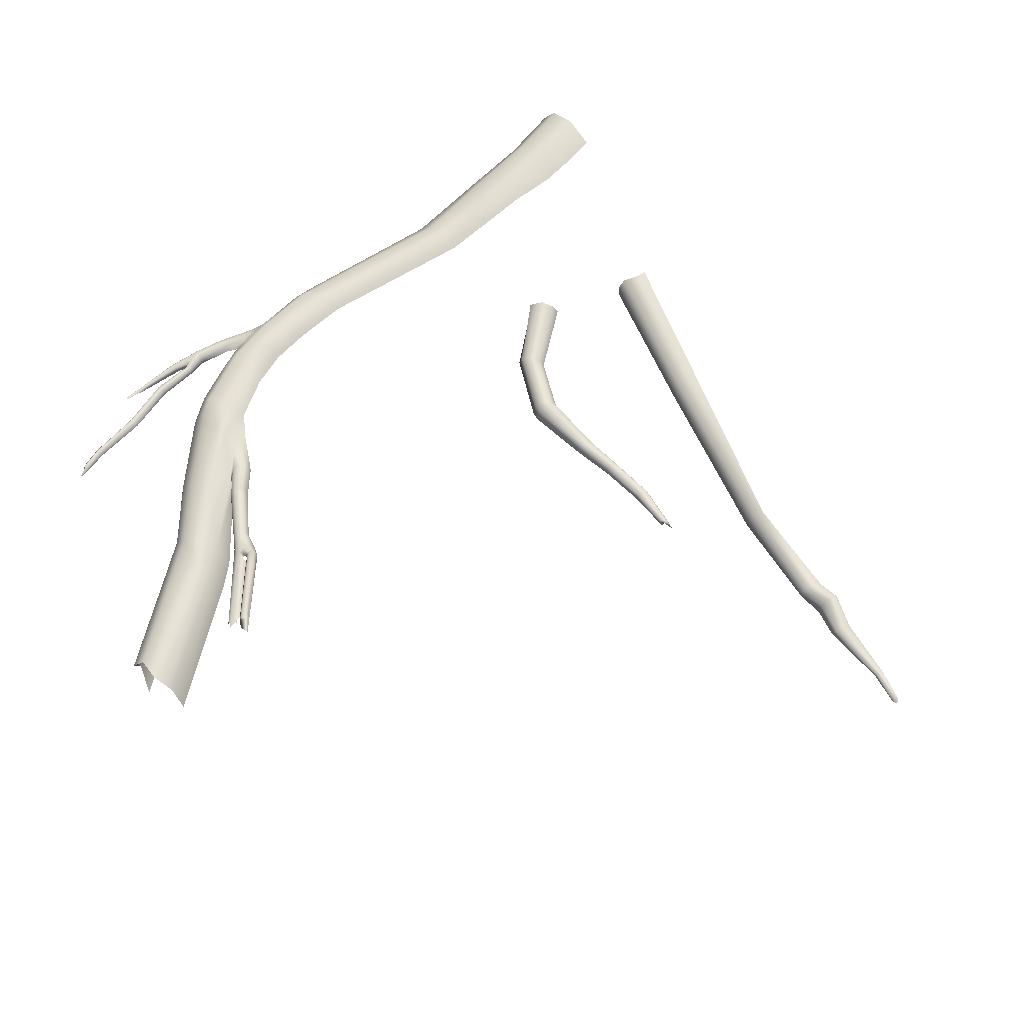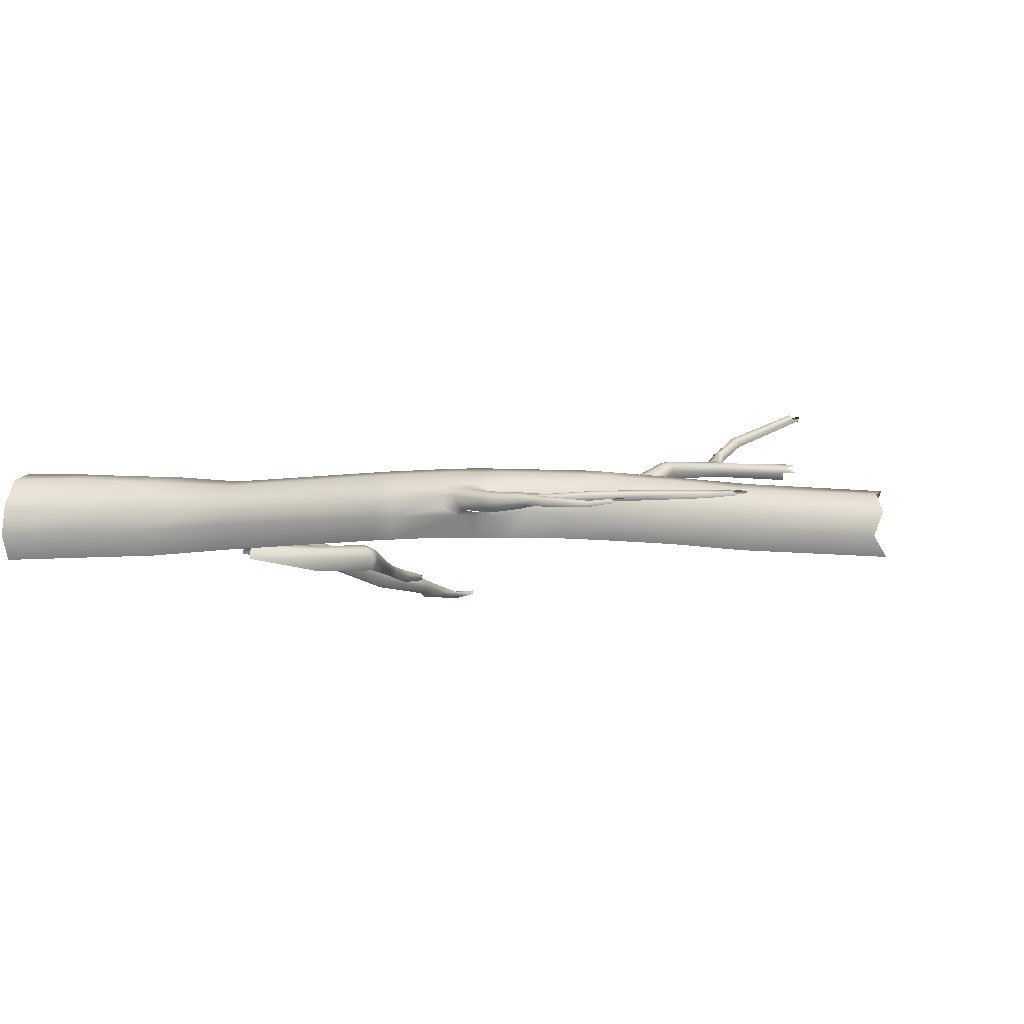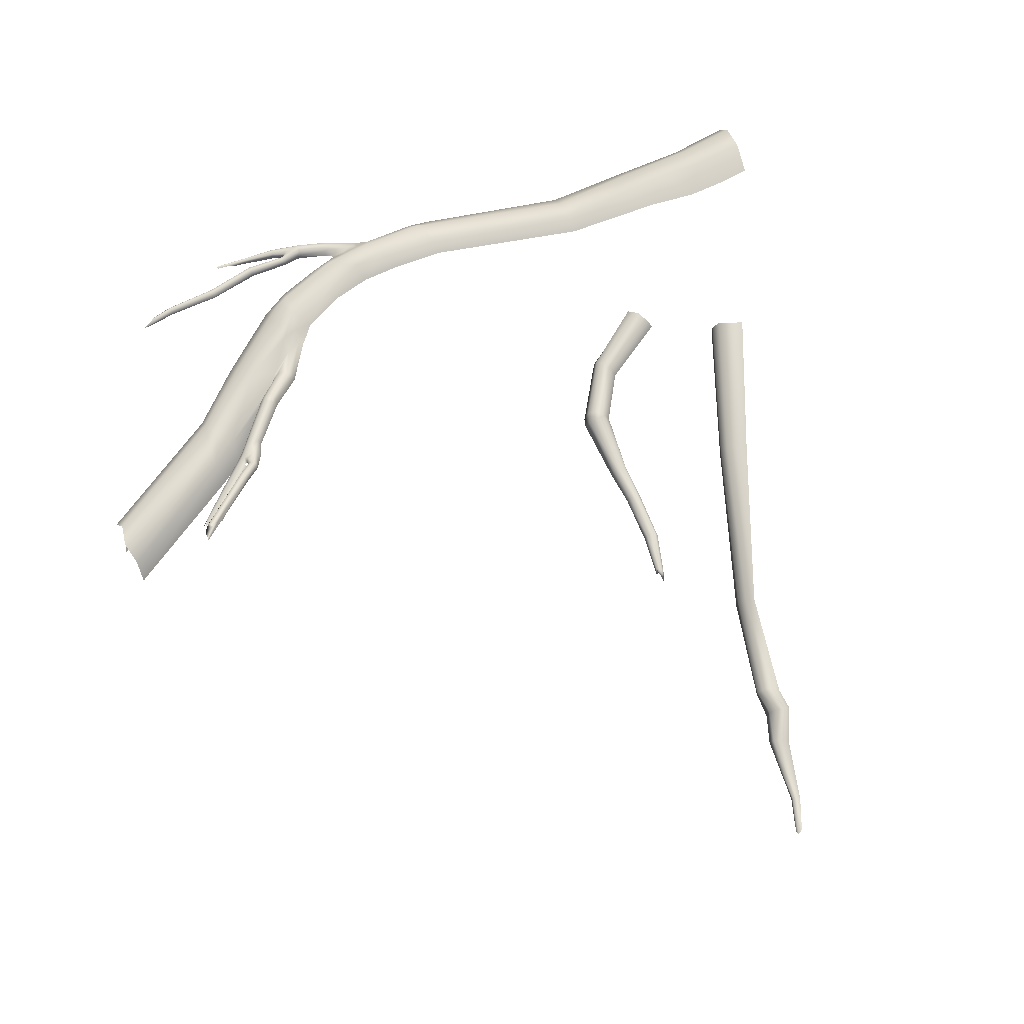
<metadata>
{"format":"obj","ext":"obj","renderer":"f3d","projection":"perspective","resolution":1024,"background":"white","views":[{"elev":62.9,"azim":137.3,"up":"+Y"},{"elev":-7.9,"azim":14.1,"up":"+Y"},{"elev":68.6,"azim":159.5,"up":"+Y"}]}
</metadata>
<code>
g jirachiFallenTreeTrunkGeo
v -0.9539 0.06887 -3.351
v -0.9365 0.06037 -3.353
v -0.9335 0.08187 -3.41
v -1.119 0.0437 -2.31
v -1.37 0.09026 -2.111
v -1.387 0.05376 -2.129
v -1.104 0.08565 -2.291
v -1.339 0.1085 -2.062
v -1.001 0.05743 -2.523
v -1.08 0.09551 -2.254
v -1.304 0.06813 -2.015
v -0.9795 0.1126 -2.52
v -1.056 0.07233 -2.221
v -1.307 0.01769 -2.016
v -0.979 0.07264 -2.796
v -0.9867 0.04275 -2.796
v -0.9956 0.04674 -2.952
v -0.9451 0.1239 -2.494
v -1.048 0.02471 -2.209
v -1.062 -0.02112 -2.231
v -0.9107 0.1019 -2.476
v -0.897 0.102 -2.531
v -0.941 0.1251 -2.53
v -0.8887 0.05628 -2.484
v -0.9061 0.008351 -2.504
v -0.8808 0.0545 -2.52
v -0.9199 0.01674 -2.799
v -0.9072 0.04401 -2.8
v -0.9378 0.0201 -2.957
v -0.94 0.08963 -2.796
v -0.9153 0.0739 -2.797
v -0.9263 0.05911 -2.958
v -0.98 0.07872 -2.954
v -0.9978 0.0523 -3.17
v -0.9511 0.08198 -2.955
v -0.9855 0.07883 -3.166
v -0.9539 0.06887 -3.351
v -0.9342 0.04831 -3.165
v -0.9474 0.02461 -3.167
v -0.9468 0.07893 -3.164
v -0.9439 0.08187 -3.35
v -0.9335 0.08187 -3.41
v -0.9251 0.07893 -3.336
v -0.9365 0.06037 -3.353
v -0.9172 0.06247 -3.359
v -0.9249 0.05083 -3.35
v -1.691 0.3188 -2.365
v -1.748 0.3003 -2.367
v -1.522 0.2652 -2.968
v -1.477 0.2784 -2.953
v -1.641 0.2957 -2.332
v -1.279 0.1675 -3.664
v -1.434 0.2603 -2.939
v -1.613 0.2554 -2.326
v -1.413 0.2221 -2.92
v -1.613 0.2025 -2.327
v -1.241 0.1643 -3.653
v -1.412 0.1779 -2.922
v -1.647 0.1552 -2.324
v -1.437 0.1432 -2.928
v -1.21 0.1337 -3.642
v -1.205 0.09173 -3.644
v -1.229 0.05408 -3.648
v -1.19 0.1553 -4.09
v -1.225 0.1229 -4.104
v -1.236 0.1191 -4.195
v -1.151 0.1509 -4.078
v -1.219 0.1465 -4.197
v -1.174 0.1061 -4.338
v -1.128 0.08753 -4.076
v -1.144 0.06373 -4.08
v -1.127 0.1173 -4.075
v -1.144 0.1325 -4.331
v -1.116 0.1079 -4.603
v -1.182 0.1606 -4.196
v -1.13 0.08428 -4.187
v -1.157 0.05534 -4.19
v -1.139 0.1354 -4.187
v -1.093 0.08617 -4.309
v -1.114 0.06289 -4.318
v -1.107 0.1257 -4.316
v -1.102 0.1214 -4.599
v -1.06 0.1377 -4.744
v -1.037 0.1417 -4.757
v -1.083 0.1166 -4.595
v -1.037 0.1195 -4.736
v -1.079 0.1034 -4.591
v -1.087 0.08554 -4.597
v -2.096 0.3379 -1.463
v -2.087 0.2982 -1.595
v -1.93 0.2976 -1.616
v -1.872 0.3337 -1.492
v -2.095 0.2938 -1.342
v -1.788 0.2883 -1.622
v -1.854 0.2968 -1.384
v -2.1 0.1813 -1.27
v -1.691 0.3194 -1.487
v -1.58 0.2866 -1.606
v -1.834 0.1777 -1.313
v -2.113 0.05324 -1.278
v -1.425 0.3054 -1.505
v -1.174 0.2508 -1.592
v -1.544 0.2723 -1.394
v -1.17 0.2791 -1.511
v -0.5068 0.243 -1.466
v -1.839 0.06834 -1.312
v -2.117 -0.03926 -1.349
v -1.849 -0.03454 -1.386
v -1.54 0.1815 -1.331
v -1.54 0.05995 -1.335
v -1.497 -0.03255 -1.407
v -0.4925 0.2757 -1.392
v -0.2819 0.2349 -1.462
v -1.163 0.2484 -1.419
v -1.164 0.1681 -1.349
v -1.17 0.07893 -1.348
v -1.168 -0.01619 -1.414
v -0.5024 0.2436 -1.297
v -0.2305 0.2754 -1.382
v -0.1156 0.2318 -1.475
v -0.5175 0.1515 -1.232
v -0.4292 0.1593 -1.226
v -0.5183 0.0695 -1.232
v -0.517 -0.0143 -1.291
v -0.4319 -0.01388 -1.285
v -0.4498 0.2431 -1.282
v -0.09844 0.2764 -1.403
v 0.04189 0.2348 -1.522
v -0.188 0.2468 -1.297
v -0.4118 0.06719 -1.227
v -0.1504 0.06887 -1.242
v -0.2436 -0.01105 -1.29
v -0.1044 -0.01357 -1.308
v 0.05164 0.2735 -1.449
v 0.2171 0.2358 -1.615
v 0.2766 0.2751 -1.54
v 0.02039 0.2458 -1.33
v -0.0781 0.2461 -1.314
v -0.2108 0.1487 -1.235
v -0.1968 0.1913 -1.254
v -0.1371 0.1976 -1.267
v -0.2052 0.09697 -1.236
v -0.1456 0.1668 -1.229
v -0.1599 0.1431 -1.223
v -0.07002 0.1919 -1.275
v 0.0009832 0.169 -1.271
v -0.1167 0.1771 -1.242
v -0.07054 0.1646 -1.247
v -0.01234 0.1504 -1.186
v -0.02849 0.1386 -1.167
v 0.008534 0.1441 -1.205
v 0.02532 0.1442 -1.17
v -0.1497 0.109 -1.226
v -0.03541 0.115 -1.158
v -0.1212 0.08733 -1.231
v -0.03184 0.0867 -1.163
v -0.07589 0.07568 -1.239
v -0.02566 0.06792 -1.184
v -0.09058 0.05827 -1.258
v -0.04296 0.08292 -1.247
v -0.02041 0.06226 -1.268
v -0.02094 0.1066 -1.251
v 0.03822 -0.01525 -1.341
v 0.0229 0.1306 -1.146
v 0.02227 0.1073 -1.136
v 0.01881 0.08334 -1.141
v 0.01346 0.06415 -1.165
v 0.01053 0.1086 -1.27
v -0.02629 0.1337 -1.248
v 0.1107 0.08512 -1.303
v 0.1293 0.08334 -1.108
v 0.1301 0.0675 -1.123
v 0.1282 0.1009 -1.105
v 0.1294 0.1221 -1.114
v 0.1508 0.07872 -1.11
v 0.1528 0.07222 -1.125
v 0.1831 0.07317 -1.106
v 0.1485 0.0932 -1.103
v 0.1797 0.08942 -1.095
v 0.1479 0.1096 -1.105
v 0.1341 0.1316 -1.131
v 0.253 0.07925 -1.076
v 0.2515 0.06645 -1.086
v 0.1818 0.1042 -1.096
v 0.1306 0.13 -1.154
v 0.2577 0.09634 -1.08
v 0.4041 0.06582 -1.062
v 0.4037 0.0567 -1.066
v 0.4086 0.0804 -1.069
v 0.5122 0.07495 -1.064
v 0.5047 0.06918 -1.067
v 0.4923 0.08512 -1.069
v 0.2603 0.1037 -1.09
v 0.1884 0.1153 -1.106
v 0.1552 0.1209 -1.115
v 0.171 0.1214 -1.128
v 0.1956 0.1161 -1.123
v 0.4917 0.08691 -1.076
v 0.4128 0.08208 -1.08
v 0.5422 0.08942 -1.074
v 0.5386 0.08837 -1.07
v 0.539 0.08659 -1.081
v 0.4924 0.08365 -1.083
v 0.4138 0.07747 -1.087
v 0.4663 0.07537 -1.088
v 0.4079 0.06813 -1.091
v 0.2619 0.1021 -1.106
v 0.2612 0.09257 -1.115
v 0.2581 0.07547 -1.116
v 0.2089 0.1084 -1.129
v 0.2155 0.09425 -1.133
v 0.2031 0.08502 -1.136
v 0.1981 0.0846 -1.144
v 0.2111 0.09519 -1.142
v 0.205 0.1077 -1.137
v 0.2251 0.09572 -1.148
v 0.2234 0.08785 -1.156
v 0.1942 0.1205 -1.139
v 0.224 0.109 -1.145
v 0.395 0.09729 -1.148
v 0.3926 0.08785 -1.159
v 0.3956 0.112 -1.145
v 0.6103 0.1103 -1.204
v 0.6097 0.09655 -1.214
v 0.8333 0.114 -1.221
v 0.8309 0.09855 -1.228
v 0.6084 0.1259 -1.205
v 0.9278 0.1237 -1.251
v 0.9423 0.1099 -1.258
v 0.9359 0.1329 -1.265
v 0.8307 0.1306 -1.234
v 0.9821 0.1262 -1.29
v 0.3946 0.1245 -1.15
v 0.6068 0.1368 -1.218
v 0.8276 0.1257 -1.252
v 0.9634 0.1186 -1.287
v 0.8286 0.11 -1.257
v 0.601 0.1306 -1.236
v 0.6047 0.1128 -1.244
v 0.3938 0.1321 -1.164
v 0.229 0.1205 -1.15
v 0.3921 0.1303 -1.18
v 0.2176 0.1205 -1.148
v 0.2282 0.127 -1.161
v 0.3911 0.1176 -1.19
v 0.3908 0.1066 -1.192
v 0.2115 0.1274 -1.158
v 0.2261 0.1257 -1.175
v 0.2234 0.1168 -1.185
v 0.2219 0.1036 -1.187
v 0.2173 0.1035 -1.187
v 0.1671 0.1298 -1.142
v 0.2135 0.1258 -1.173
v 0.2155 0.1159 -1.184
v 0.1574 0.1276 -1.158
v 0.1495 0.1141 -1.169
v 0.1455 0.09456 -1.172
v 0.1351 0.0932 -1.173
v 0.1317 0.1154 -1.171
v 0.01651 0.1263 -1.221
v 0.1064 0.1773 -1.311
v 0.2857 0.2434 -1.436
v 0.2798 0.1628 -1.373
v 0.3373 0.2422 -1.464
v 0.2702 0.06499 -1.37
v 0.2407 -0.01346 -1.42
v 0.3996 0.1636 -1.449
v 0.4165 0.06761 -1.464
v 0.4008 -0.01388 -1.524
v 0.6395 0.06404 -1.634
v 0.6199 -0.01472 -1.69
v 0.3914 0.2421 -1.512
v 0.6568 0.1629 -1.68
v 0.8769 0.06677 -1.898
v 0.8538 -0.01483 -1.954
v 1.374 0.06278 -2.238
v 1.415 -0.01567 -2.334
v 1.412 0.1668 -2.262
v 0.8713 0.1675 -1.901
v 1.382 0.2471 -2.31
v 0.8582 0.2385 -1.948
v 1.395 0.2763 -2.418
v 0.6323 0.2456 -1.731
v 0.5646 0.2761 -1.787
v 0.876 0.2755 -2.076
v 1.37 0.2455 -2.507
v 0.8226 0.2763 -2.032
v 0.876 0.2461 -2.176
v 1.37 0.1622 -2.572
v 0.8606 0.1626 -2.231
v 0.769 0.2474 -2.087
v 0.7597 0.1607 -2.152
v 0.4953 0.2163 -1.873
v 0.4981 0.2416 -1.853
v 0.4889 0.2271 -1.878
v 0.356 0.2748 -1.597
v 0.3642 0.2678 -1.657
v 0.4615 0.2472 -1.811
v 0.4906 0.2482 -1.859
v 0.2984 0.2603 -1.628
v 0.3638 0.2511 -1.726
v 0.2979 0.2457 -1.682
v 0.2487 0.2283 -1.656
v 0.2815 0.2365 -1.699
v 0.3868 0.2529 -1.853
v 0.3832 0.227 -1.865
v 0.5085 0.3318 -2.013
v 0.4067 0.2693 -1.837
v 0.4532 0.2528 -1.822
v 0.5063 0.3525 -1.992
v 0.4317 0.2677 -1.825
v 0.518 0.3575 -2.008
v 0.6424 0.3548 -2.187
v 0.5185 0.3601 -1.973
v 0.5389 0.3569 -1.96
v 0.5592 0.3397 -1.955
v 0.6511 0.3822 -2.179
v 0.6692 0.3834 -2.267
v 0.5372 0.3687 -1.996
v 0.5566 0.3646 -1.98
v 0.5733 0.323 -1.969
v 0.5622 0.298 -1.987
v 0.6759 0.4043 -2.254
v 0.6987 0.4313 -2.332
v 0.6912 0.3925 -2.19
v 0.5735 0.3472 -1.974
v 0.7433 0.352 -2.21
v 0.7327 0.3337 -2.221
v 0.6958 0.4465 -2.317
v 0.7645 0.4942 -2.408
v 0.6993 0.4121 -2.245
v 0.7327 0.3882 -2.214
v 0.7421 0.3722 -2.208
v 0.9713 0.3748 -2.453
v 0.9669 0.3522 -2.497
v 0.9909 0.4007 -2.476
v 1.023 0.3828 -2.505
v 1.015 0.4202 -2.521
v 0.7617 0.3959 -2.254
v 0.9785 0.423 -2.514
v 0.7378 0.398 -2.245
v 0.7474 0.3985 -2.276
v 0.9466 0.415 -2.505
v 0.7432 0.387 -2.297
v 0.9314 0.3887 -2.508
v 0.7284 0.3735 -2.291
v 0.7337 0.4043 -2.278
v 0.7241 0.4054 -2.253
v 0.7122 0.4536 -2.304
v 0.727 0.4453 -2.298
v 0.7541 0.5148 -2.392
v 1.02 0.6632 -2.691
v 0.7658 0.522 -2.375
v 0.738 0.4332 -2.304
v 0.7298 0.3949 -2.294
v 0.7381 0.4199 -2.316
v 0.9548 0.641 -2.612
v 0.7817 0.5158 -2.368
v 0.7946 0.5012 -2.373
v 0.7938 0.487 -2.387
v 1.021 0.6349 -2.641
v 0.9855 0.6385 -2.624
v 1.019 0.6355 -2.66
v 0.9863 0.6606 -2.623
v 0.9934 0.6518 -2.61
v 1.005 0.6386 -2.613
g jirachiFallenTreeTrunkGeo_0
f 3 2 1
f 6 5 4
f 5 7 4
f 7 5 8
f 4 7 9
f 10 7 8
f 10 8 11
f 7 12 9
f 7 10 12
f 13 10 11
f 13 11 14
f 12 15 9
f 15 16 9
f 16 15 17
f 10 18 12
f 10 13 18
f 19 13 14
f 20 19 14
f 21 13 19
f 13 21 18
f 18 21 22
f 12 18 23
f 12 23 15
f 23 18 22
f 24 19 20
f 24 21 19
f 22 21 24
f 25 24 20
f 26 24 25
f 26 22 24
f 25 27 26
f 27 28 26
f 26 28 22
f 28 27 29
f 23 30 15
f 23 22 30
f 28 31 22
f 22 31 30
f 28 29 32
f 31 28 32
f 15 30 33
f 15 33 17
f 17 33 34
f 30 31 35
f 30 35 33
f 31 32 35
f 33 36 34
f 33 35 36
f 34 36 37
f 32 29 38
f 29 39 38
f 35 32 40
f 35 40 36
f 32 38 40
f 36 41 37
f 41 36 40
f 37 41 42
f 43 41 40
f 41 43 42
f 40 38 43
f 43 44 42
f 45 38 39
f 38 45 43
f 45 44 43
f 46 45 39
f 46 44 45
f 49 48 47
f 50 49 47
f 50 47 51
f 49 50 52
f 53 50 51
f 50 53 52
f 53 51 54
f 55 53 54
f 54 56 55
f 53 57 52
f 57 53 55
f 56 58 55
f 58 56 59
f 60 58 59
f 61 55 58
f 61 57 55
f 62 58 60
f 62 61 58
f 63 62 60
f 64 52 57
f 64 65 52
f 66 65 64
f 57 61 67
f 67 64 57
f 68 66 64
f 68 64 67
f 66 68 69
f 62 63 70
f 63 71 70
f 72 61 62
f 61 72 67
f 70 72 62
f 68 73 69
f 69 73 74
f 75 68 67
f 75 67 72
f 68 75 73
f 70 71 76
f 71 77 76
f 78 72 70
f 78 75 72
f 76 78 70
f 76 77 79
f 78 76 79
f 77 80 79
f 75 78 81
f 75 81 73
f 78 79 81
f 73 82 74
f 73 81 82
f 82 83 74
f 84 83 82
f 81 85 82
f 85 84 82
f 81 79 85
f 86 84 85
f 87 79 80
f 79 87 85
f 87 86 85
f 88 87 80
f 88 86 87
f 91 90 89
f 92 91 89
f 92 89 93
f 94 91 92
f 95 92 93
f 95 93 96
f 97 94 92
f 92 95 97
f 94 97 98
f 99 95 96
f 96 100 99
f 101 98 97
f 102 98 101
f 95 103 97
f 97 103 101
f 95 99 103
f 104 102 101
f 101 103 104
f 102 104 105
f 100 106 99
f 106 100 107
f 108 106 107
f 99 109 103
f 99 106 109
f 106 108 110
f 106 110 109
f 108 111 110
f 104 112 105
f 105 112 113
f 103 114 104
f 103 109 114
f 112 104 114
f 109 110 115
f 109 115 114
f 116 110 111
f 110 116 115
f 117 116 111
f 114 115 118
f 118 112 114
f 112 119 113
f 113 119 120
f 121 115 116
f 115 121 118
f 121 122 118
f 123 116 117
f 123 121 116
f 121 123 122
f 124 123 117
f 123 124 125
f 112 118 126
f 112 126 119
f 122 126 118
f 119 127 120
f 120 127 128
f 126 129 119
f 126 122 129
f 119 129 127
f 130 123 125
f 123 130 122
f 131 130 125
f 132 131 125
f 131 132 133
f 127 134 128
f 128 134 135
f 134 136 135
f 136 134 137
f 134 127 137
f 129 138 127
f 127 138 137
f 122 130 139
f 122 140 129
f 122 139 140
f 129 140 141
f 138 129 141
f 131 142 130
f 130 142 139
f 140 139 143
f 140 143 141
f 144 139 142
f 139 144 143
f 145 138 141
f 146 137 138
f 145 146 138
f 141 147 145
f 143 147 141
f 145 148 146
f 147 148 145
f 147 143 149
f 150 143 144
f 143 150 149
f 147 149 151
f 148 147 151
f 149 150 152
f 149 152 151
f 153 144 142
f 154 150 144
f 154 144 153
f 155 153 142
f 131 155 142
f 153 155 156
f 156 154 153
f 155 131 157
f 155 158 156
f 131 159 157
f 160 157 159
f 159 131 133
f 161 160 159
f 161 159 133
f 162 160 161
f 163 161 133
f 150 154 164
f 150 164 152
f 165 154 156
f 154 165 164
f 166 156 158
f 166 165 156
f 167 166 158
f 168 162 161
f 162 168 169
f 163 170 161
f 170 168 161
f 171 166 167
f 172 171 167
f 165 166 173
f 166 171 173
f 164 165 174
f 165 173 174
f 175 171 172
f 176 175 172
f 175 176 177
f 173 171 178
f 171 175 178
f 177 179 175
f 179 178 175
f 173 178 180
f 174 173 180
f 164 174 181
f 152 164 181
f 179 177 182
f 177 183 182
f 179 184 178
f 184 180 178
f 152 181 185
f 151 152 185
f 182 186 179
f 186 184 179
f 187 182 183
f 188 187 183
f 186 182 189
f 182 187 189
f 190 187 188
f 191 190 188
f 190 192 187
f 192 189 187
f 186 193 184
f 189 193 186
f 193 194 184
f 184 194 180
f 194 195 180
f 174 180 195
f 195 196 174
f 196 195 194
f 196 181 174
f 197 194 193
f 197 196 194
f 189 192 198
f 189 199 193
f 199 189 198
f 200 198 192
f 201 200 192
f 198 200 202
f 203 198 202
f 204 198 203
f 204 199 198
f 204 203 205
f 206 204 205
f 199 207 193
f 199 204 207
f 193 207 197
f 208 204 206
f 204 208 207
f 209 208 206
f 210 207 208
f 207 210 197
f 208 209 211
f 211 210 208
f 209 212 211
f 212 213 211
f 211 214 210
f 213 214 211
f 210 215 197
f 214 215 210
f 216 214 213
f 217 216 213
f 215 218 197
f 197 218 196
f 215 214 219
f 214 216 219
f 216 217 220
f 217 221 220
f 220 222 216
f 222 219 216
f 223 220 221
f 223 222 220
f 224 223 221
f 225 223 224
f 226 225 224
f 222 223 227
f 225 227 223
f 225 226 228
f 226 229 228
f 228 230 225
f 230 231 225
f 227 225 231
f 230 232 231
f 233 222 227
f 219 222 233
f 234 227 231
f 227 234 233
f 232 235 231
f 234 231 235
f 232 236 235
f 236 237 235
f 238 235 237
f 238 234 235
f 239 238 237
f 234 240 233
f 240 234 238
f 241 219 233
f 241 233 240
f 242 238 239
f 242 240 238
f 241 243 219
f 215 219 243
f 218 215 243
f 244 241 240
f 243 241 244
f 240 242 244
f 245 242 239
f 246 245 239
f 218 243 247
f 247 243 244
f 242 248 244
f 248 242 245
f 247 244 248
f 249 245 246
f 249 248 245
f 250 249 246
f 249 250 251
f 252 218 247
f 196 218 252
f 196 252 181
f 253 247 248
f 247 253 252
f 249 254 248
f 254 249 251
f 254 253 248
f 181 252 255
f 253 255 252
f 253 254 255
f 185 181 255
f 256 254 251
f 254 256 255
f 185 255 256
f 257 256 251
f 256 257 258
f 259 185 256
f 259 256 258
f 151 185 259
f 260 259 258
f 260 151 259
f 148 151 260
f 169 148 260
f 148 169 146
f 168 146 169
f 261 146 168
f 146 261 137
f 170 261 168
f 262 137 261
f 262 136 137
f 261 170 263
f 263 262 261
f 262 264 136
f 262 263 264
f 170 265 263
f 170 163 265
f 163 266 265
f 263 267 264
f 263 265 267
f 265 266 268
f 265 268 267
f 266 269 268
f 268 269 270
f 269 271 270
f 264 272 136
f 272 264 267
f 267 268 273
f 268 270 273
f 270 271 274
f 271 275 274
f 274 275 276
f 275 277 276
f 276 278 274
f 274 279 270
f 278 279 274
f 279 273 270
f 278 280 279
f 280 281 279
f 279 281 273
f 280 282 281
f 267 273 283
f 272 267 283
f 281 283 273
f 272 283 284
f 282 285 281
f 282 286 285
f 281 287 283
f 287 281 285
f 287 284 283
f 286 288 285
f 287 285 288
f 288 286 289
f 290 288 289
f 291 287 288
f 291 288 290
f 284 287 291
f 292 291 290
f 291 292 293
f 294 291 293
f 294 284 291
f 294 293 295
f 296 272 284
f 272 296 136
f 297 296 284
f 296 297 136
f 294 298 284
f 297 284 298
f 299 294 295
f 298 294 299
f 297 300 136
f 300 135 136
f 301 297 298
f 297 301 300
f 135 300 302
f 301 302 300
f 303 135 302
f 302 304 303
f 304 302 305
f 304 305 306
f 307 306 305
f 302 308 305
f 308 302 301
f 301 298 309
f 309 298 299
f 310 307 305
f 305 308 310
f 311 308 301
f 309 311 301
f 307 310 312
f 307 312 313
f 308 314 310
f 308 311 314
f 312 310 314
f 315 311 309
f 311 315 314
f 309 299 316
f 316 315 309
f 312 317 313
f 318 313 317
f 319 312 314
f 319 314 315
f 312 319 317
f 320 319 315
f 320 315 316
f 299 321 316
f 299 295 321
f 295 322 321
f 323 318 317
f 318 323 324
f 319 325 317
f 325 319 320
f 326 320 316
f 326 316 321
f 321 322 327
f 322 328 327
f 323 329 324
f 324 329 330
f 331 323 317
f 331 317 325
f 329 323 331
f 332 325 320
f 332 320 326
f 333 326 321
f 327 333 321
f 333 332 326
f 327 328 334
f 328 335 334
f 334 336 327
f 336 333 327
f 334 337 336
f 336 338 333
f 338 339 333
f 339 332 333
f 338 340 339
f 341 325 332
f 341 332 339
f 325 341 331
f 340 342 339
f 341 339 342
f 342 340 343
f 344 342 343
f 344 343 345
f 346 344 345
f 342 347 341
f 341 348 331
f 347 348 341
f 349 331 348
f 349 329 331
f 350 348 347
f 350 349 348
f 329 349 351
f 329 351 330
f 330 351 352
f 349 353 351
f 349 350 353
f 354 350 347
f 354 347 355
f 356 354 355
f 351 357 352
f 357 351 353
f 350 358 353
f 350 354 358
f 354 356 359
f 354 359 358
f 356 360 359
f 360 361 359
f 357 362 352
f 352 362 363
f 363 362 361
f 364 357 353
f 353 358 364
f 364 362 357
f 358 365 364
f 358 359 365
f 365 362 364
f 361 366 359
f 361 362 366
f 359 366 365
f 366 362 365

</code>
